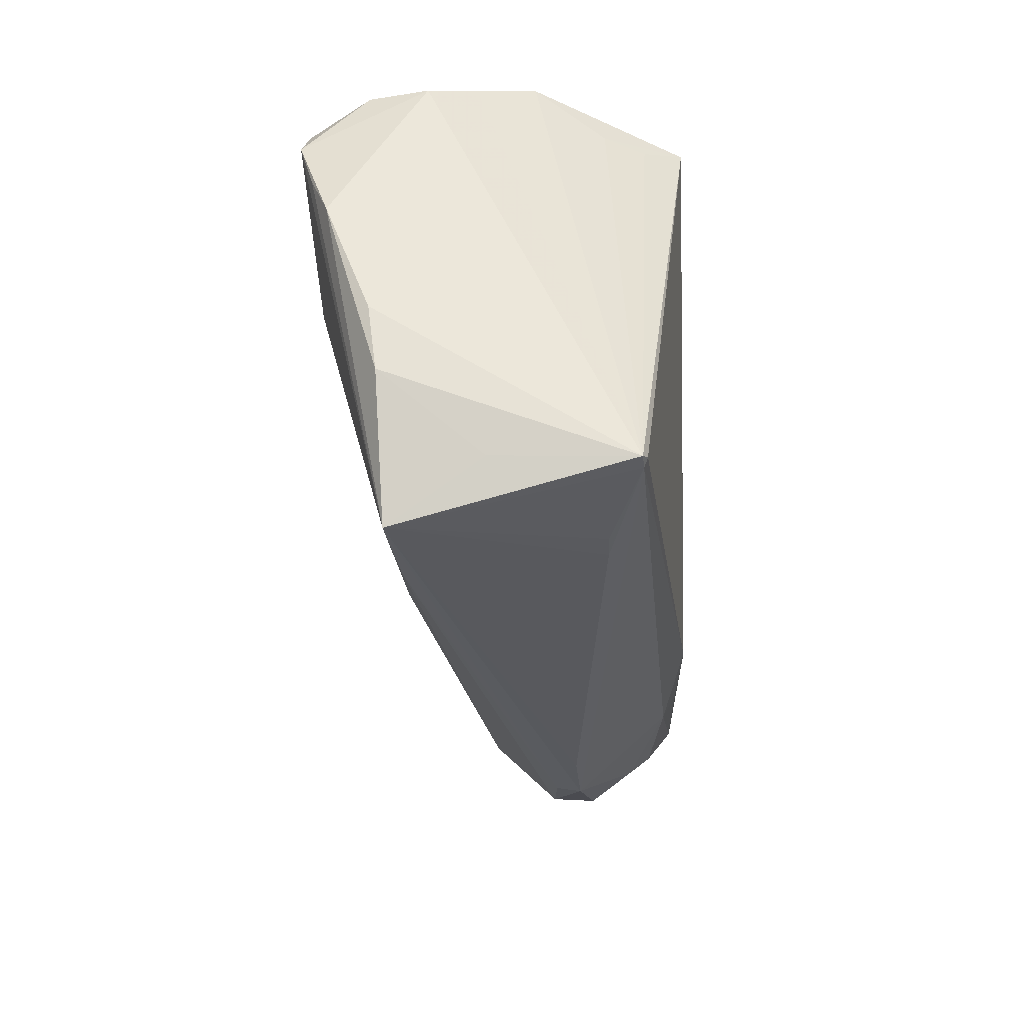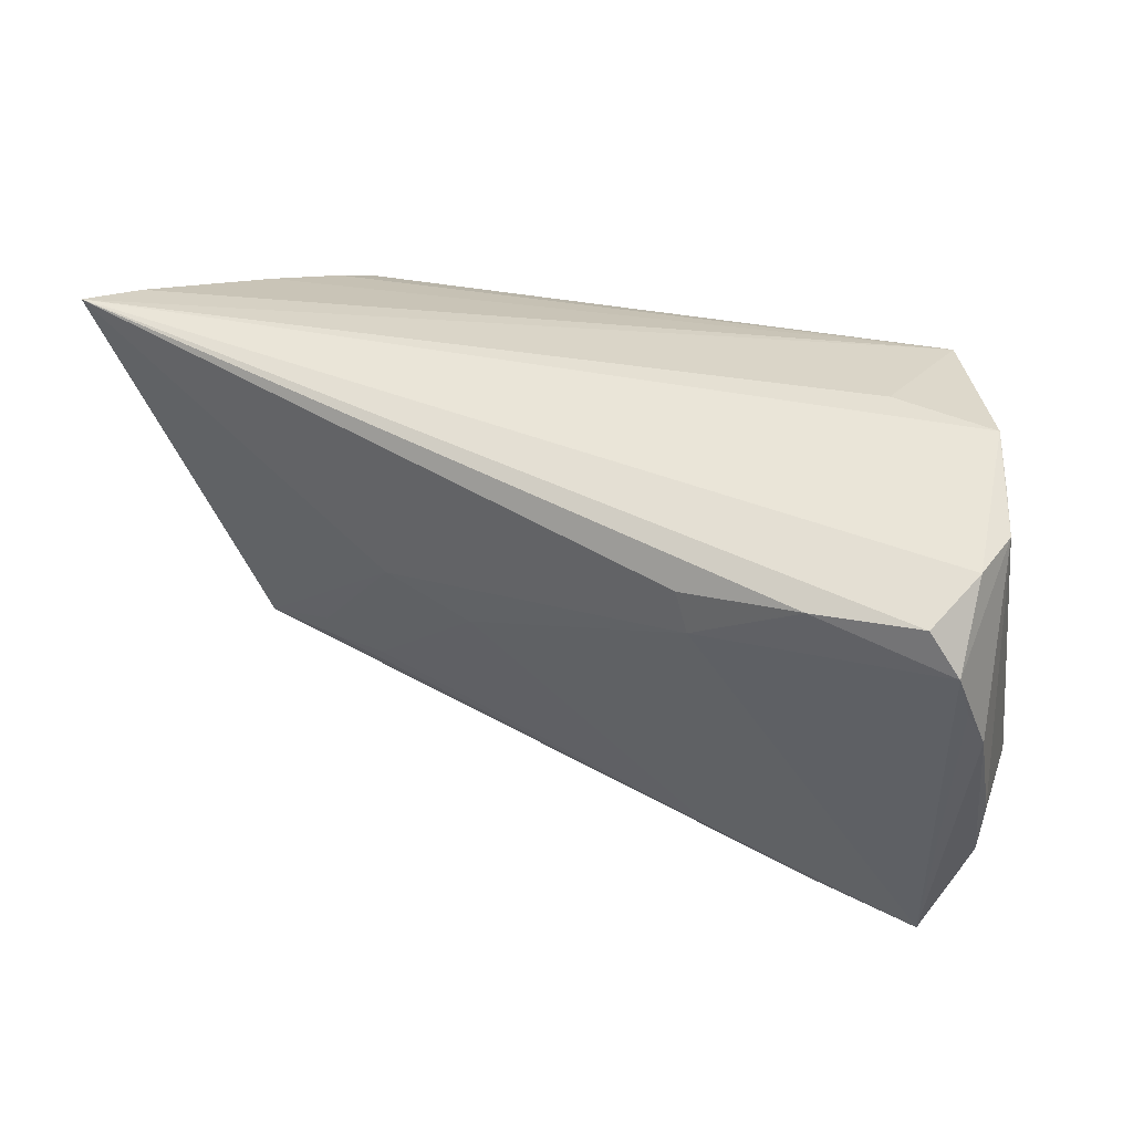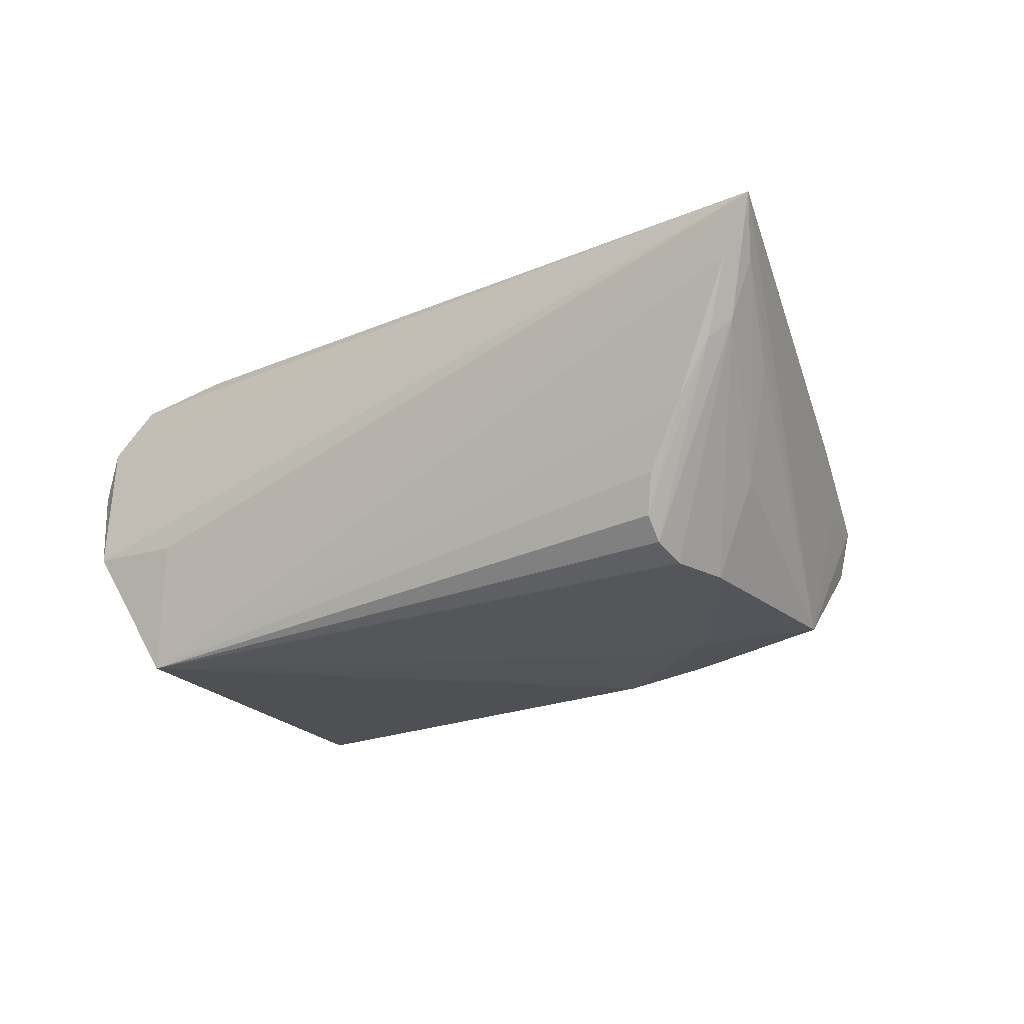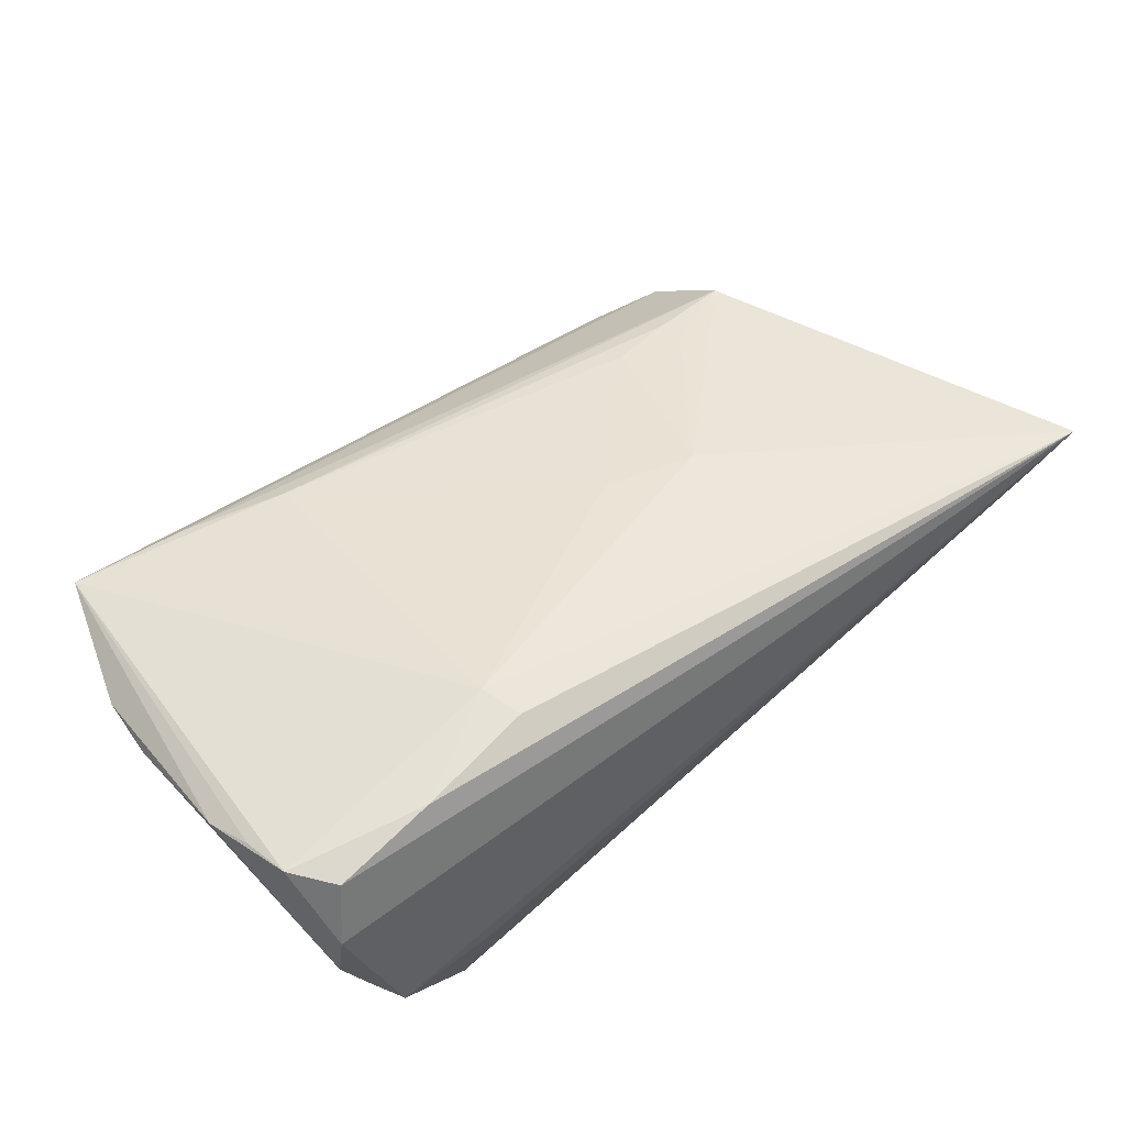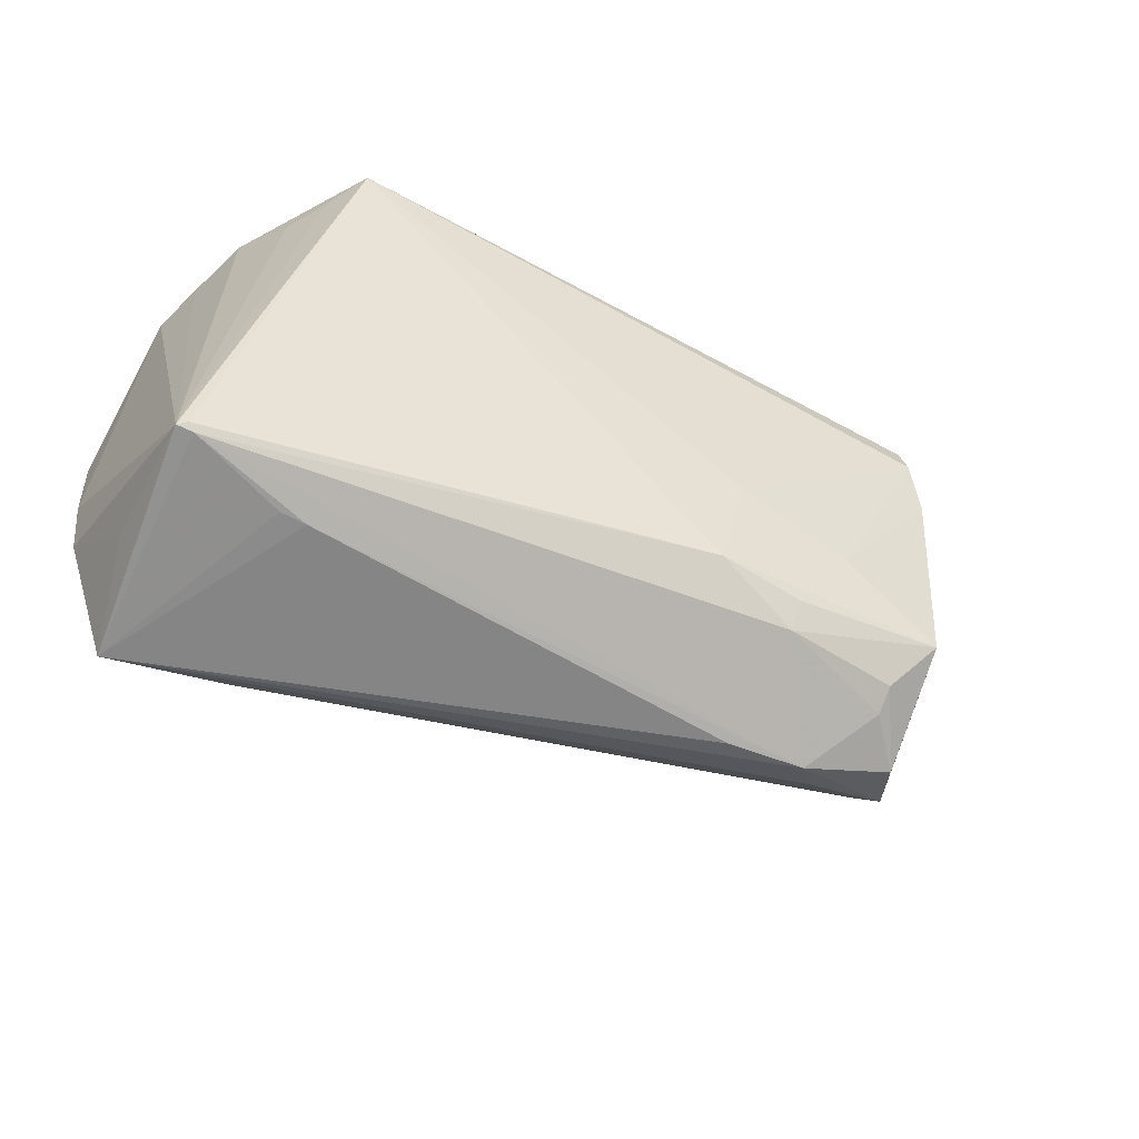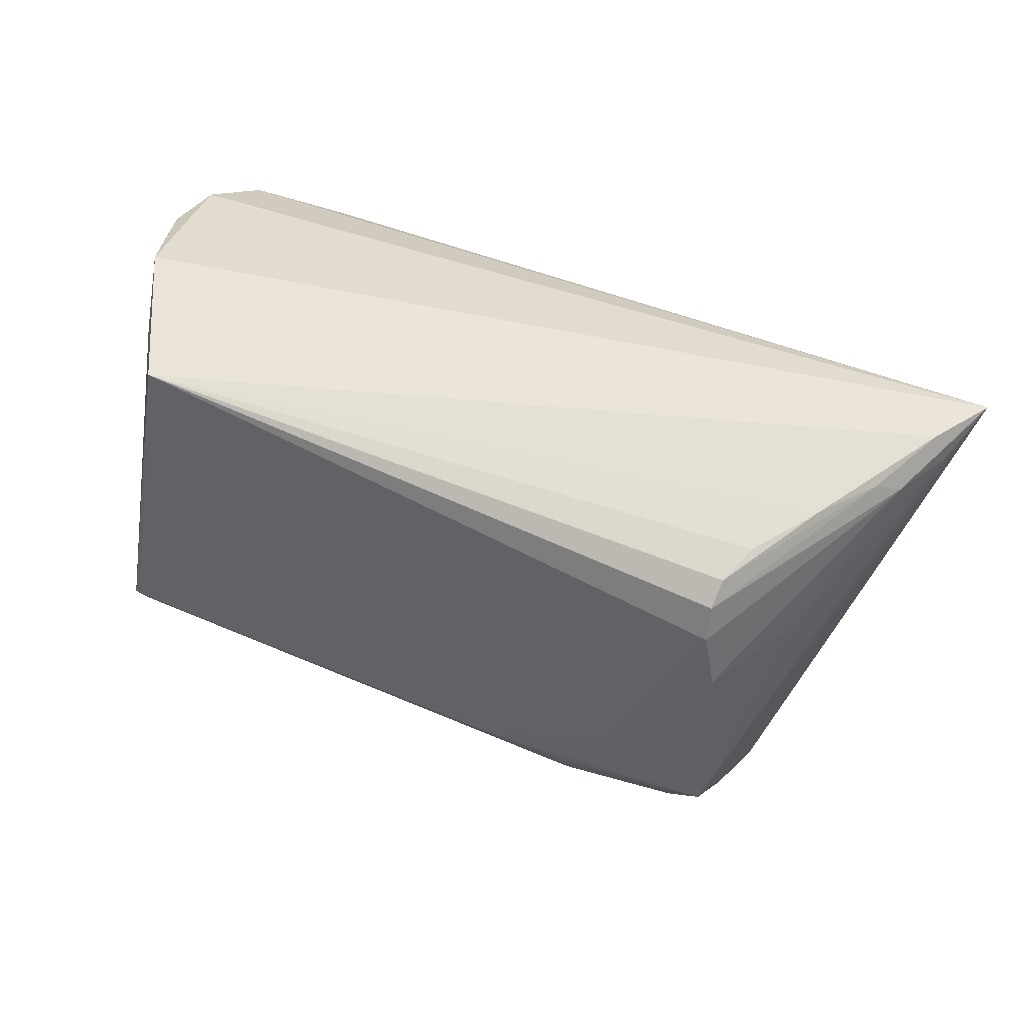
<metadata>
{"format":"obj","ext":"obj","renderer":"f3d","projection":"perspective","resolution":1024,"background":"white","views":[{"elev":-29.8,"azim":92.9,"up":"+Y"},{"elev":38.6,"azim":24.1,"up":"+Y"},{"elev":-25.9,"azim":-143.1,"up":"+Z"},{"elev":63.0,"azim":140.9,"up":"+Z"},{"elev":-50.9,"azim":153.3,"up":"+Y"},{"elev":44.8,"azim":-154.6,"up":"+Y"}]}
</metadata>
<code>
v 0.03286 -0.02909 -0.01035
v 0.04398 -0.02683 -0.01415
v 0.04159 0.02762 -0.00302
v -0.05535 0.01242 0.0006374
v -0.02452 -0.02177 -0.01905
v 0.02541 0.02697 0.003064
v -0.04652 -0.01986 0.006201
v -0.03769 -0.02769 -0.01279
v 0.04639 0.0157 0.02393
v -0.03153 -0.03273 -0.005848
v -0.03445 -0.03103 -0.002612
v -0.02229 -0.03283 -0.005479
v -0.05436 0.02347 0.0003734
v -0.02329 0.001644 0.01687
v 0.04901 -0.01675 0.01392
v -0.04227 0.01205 -0.0205
v -0.01727 -0.007181 -0.0205
v -0.04637 -0.02083 -0.002609
v 0.04362 -0.03306 0.0132
v 0.04554 0.02364 0.0163
v 0.0317 0.02499 -0.0205
v -0.02401 -0.0252 -0.01732
v -0.04577 0.005542 -0.01629
v -0.05686 0.02217 0.002486
v -0.04436 -0.02877 -0.002
v -0.03777 -0.02558 -0.01543
v -0.04219 -0.03 -0.007478
v -0.02862 -0.018 0.009917
v 0.02965 -0.0311 0.01255
v -0.04963 0.02263 -0.005545
v 0.02622 -0.02115 -0.01658
v 0.0447 -0.02604 -0.01458
v 0.04607 -0.02608 0.00231
v -0.04421 0.02059 -0.01258
v 0.0496 -0.009062 0.01487
v 0.03799 0.02304 -0.01113
v 0.04255 0.02063 0.02359
v 0.04587 -0.02652 -0.01403
v 0.02889 0.02757 -0.00459
v -0.0366 -0.01563 0.009418
v 0.0351 0.02284 -0.01592
v -0.06026 0.02313 0.008939
v -0.04344 0.00476 -0.02009
v 0.03006 0.0197 0.02493
v -0.04241 0.01871 -0.01689
v -0.01423 -0.02058 -0.01998
v -0.05874 0.0265 0.008311
v 0.01582 0.01766 0.02477
v -0.04967 0.007004 -0.009907
v -0.01218 -0.001554 0.01751
v 0.04666 0.02374 0.009385
v 0.04741 0.009998 0.02223
v -0.04213 0.01613 -0.01925
v 0.04907 0.004811 0.02013
v -0.03667 -0.01899 0.008369
v -0.03079 -0.01235 -0.0201
v 0.01728 -0.0273 0.01304
v -0.06295 0.02762 0.01452
v 0.02979 -0.02939 -0.01029
v 0.01737 0.01272 0.02504
v -0.04277 -0.01973 -0.01858
v 0.04447 0.02539 0.003803
f 57 19 60
f 15 38 35
f 10 19 11
f 25 7 58
f 10 11 25
f 39 21 58
f 58 3 39
f 39 3 21
f 58 37 20
f 21 3 36
f 36 3 38
f 44 37 58
f 21 16 53
f 53 45 21
f 33 19 38
f 38 15 33
f 33 15 19
f 19 15 54
f 54 15 35
f 12 19 10
f 10 59 12
f 12 59 19
f 19 59 1
f 29 11 19
f 29 25 11
f 29 19 57
f 57 7 29
f 7 25 29
f 58 61 18
f 18 25 58
f 61 25 18
f 10 25 27
f 27 25 61
f 6 3 58
f 58 20 6
f 6 20 3
f 3 20 51
f 35 38 51
f 51 54 35
f 41 38 21
f 21 36 41
f 41 36 38
f 58 60 48
f 48 44 58
f 60 44 48
f 57 60 50
f 50 28 57
f 58 21 47
f 21 30 47
f 21 45 34
f 34 30 21
f 45 30 34
f 13 30 45
f 45 53 13
f 13 47 30
f 17 16 21
f 17 56 16
f 4 49 61
f 16 56 43
f 43 56 61
f 9 44 60
f 9 60 19
f 37 44 9
f 9 20 37
f 9 51 20
f 54 51 9
f 38 3 62
f 62 51 38
f 3 51 62
f 55 7 57
f 57 28 55
f 24 53 16
f 24 13 53
f 16 43 24
f 58 47 24
f 47 13 24
f 24 43 49
f 26 27 61
f 56 17 46
f 61 56 46
f 46 5 61
f 46 17 21
f 61 49 23
f 23 43 61
f 49 43 23
f 19 54 52
f 52 9 19
f 54 9 52
f 28 50 14
f 14 55 28
f 58 7 14
f 14 60 58
f 14 50 60
f 58 24 42
f 42 61 58
f 42 4 61
f 49 4 42
f 42 24 49
f 10 27 8
f 27 26 8
f 5 46 22
f 22 8 26
f 61 5 22
f 22 26 61
f 10 8 22
f 31 46 21
f 7 55 40
f 40 14 7
f 55 14 40
f 2 22 46
f 2 1 59
f 2 59 10
f 10 22 2
f 38 19 2
f 19 1 2
f 46 31 32
f 32 2 46
f 38 2 32
f 21 38 32
f 32 31 21

</code>
